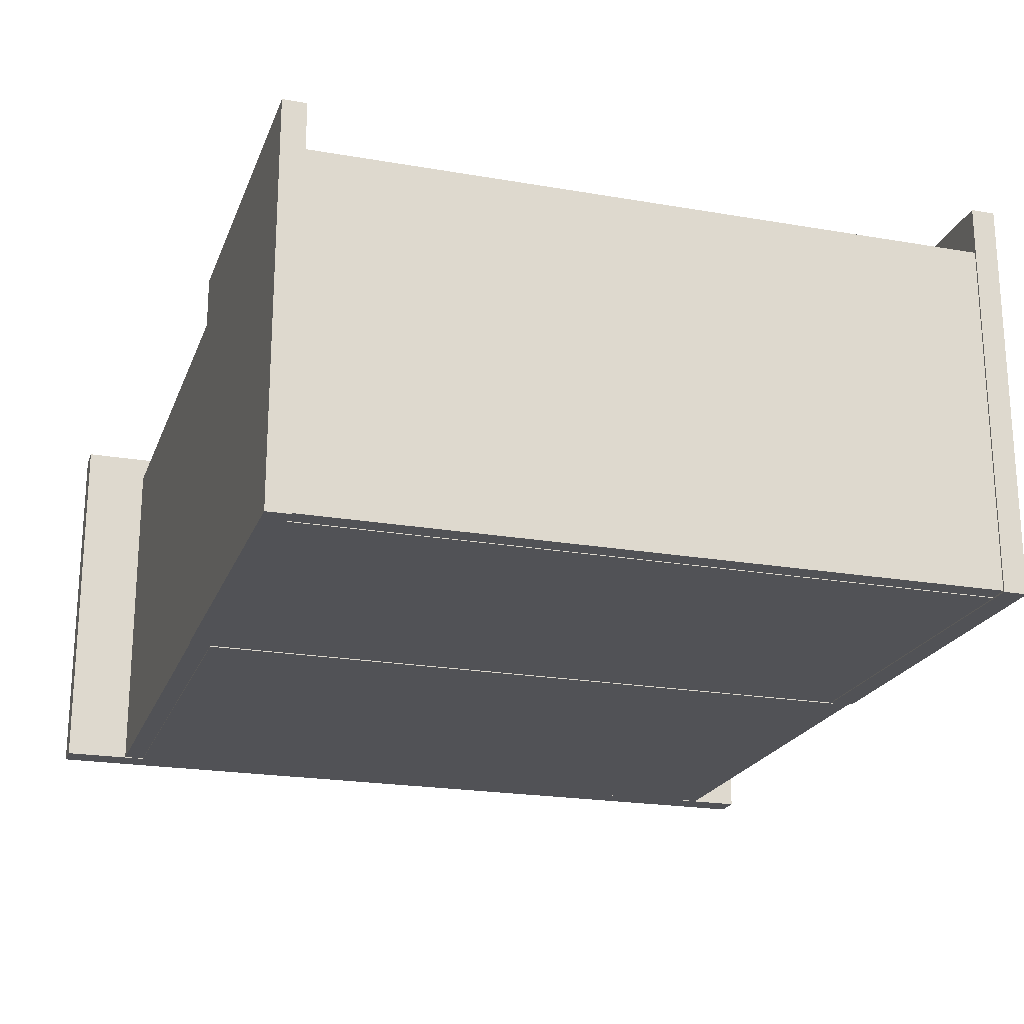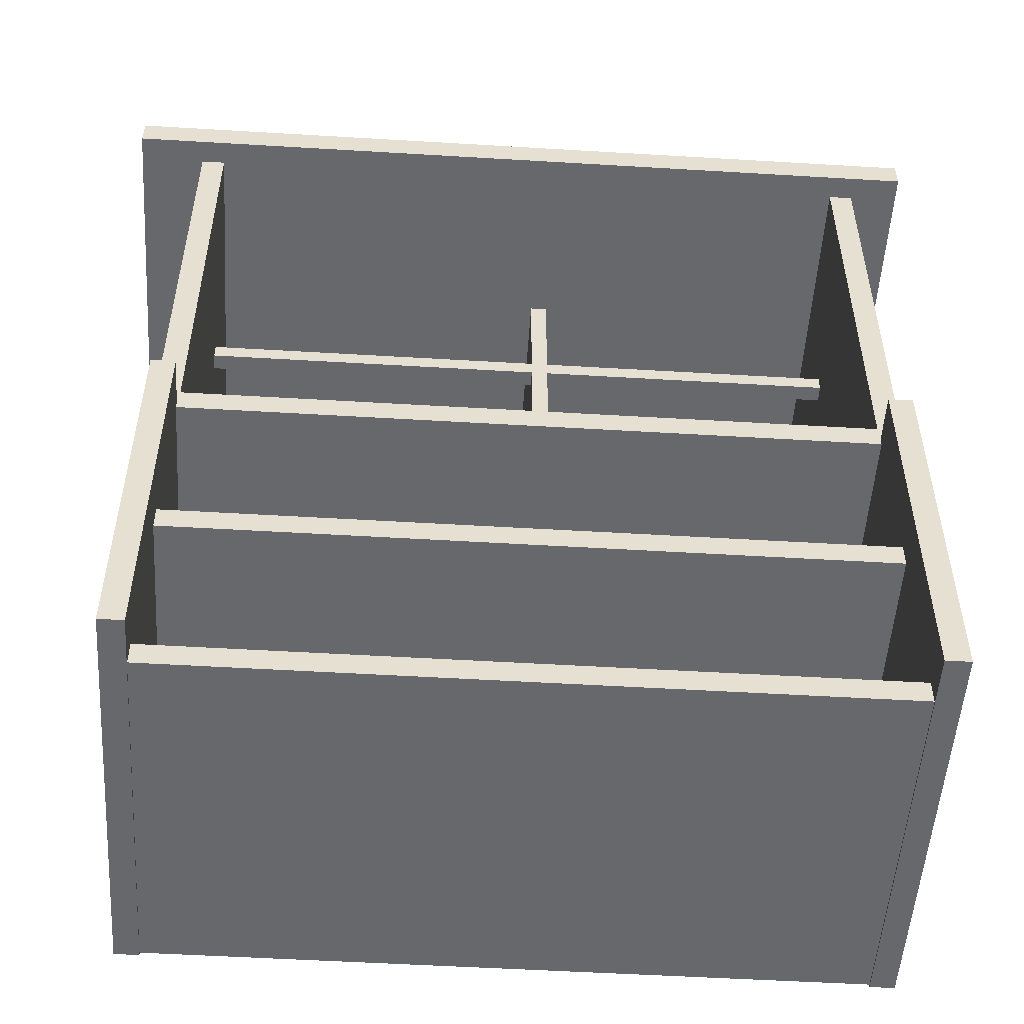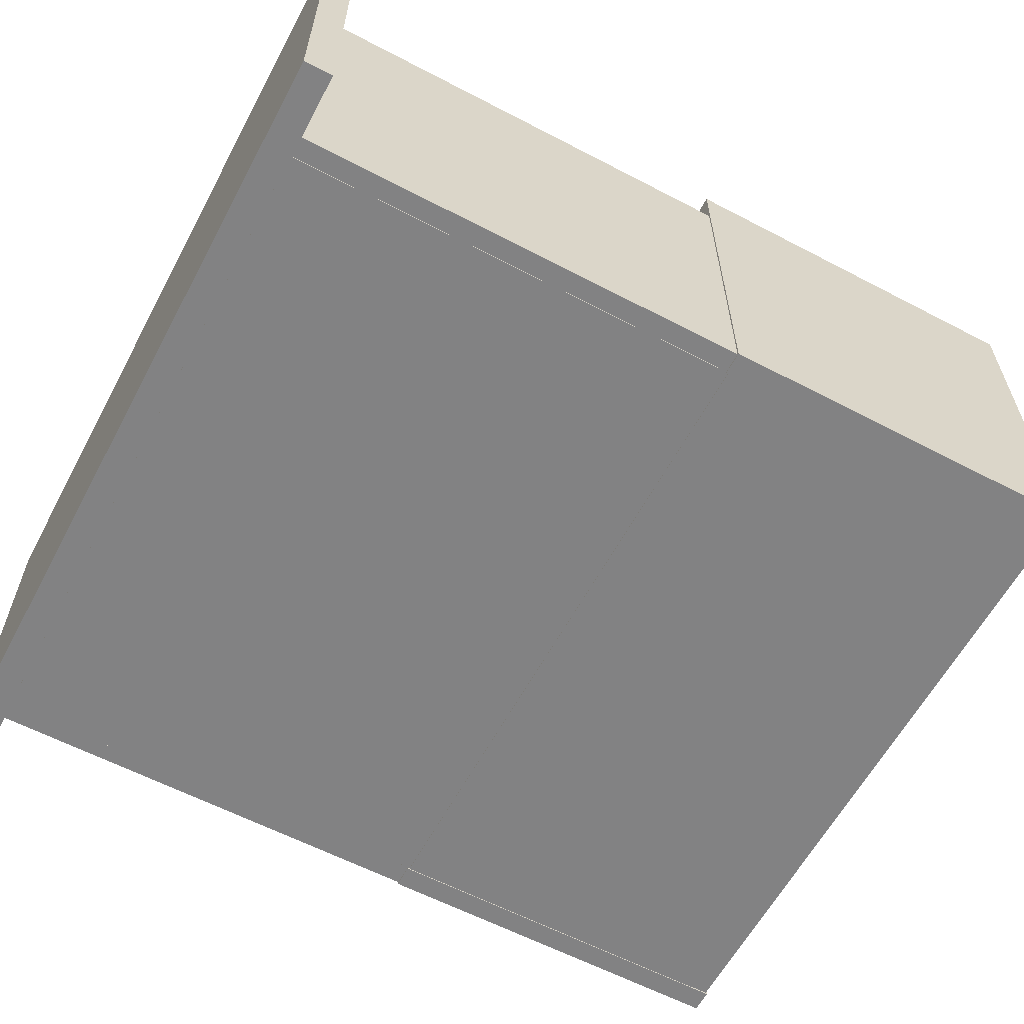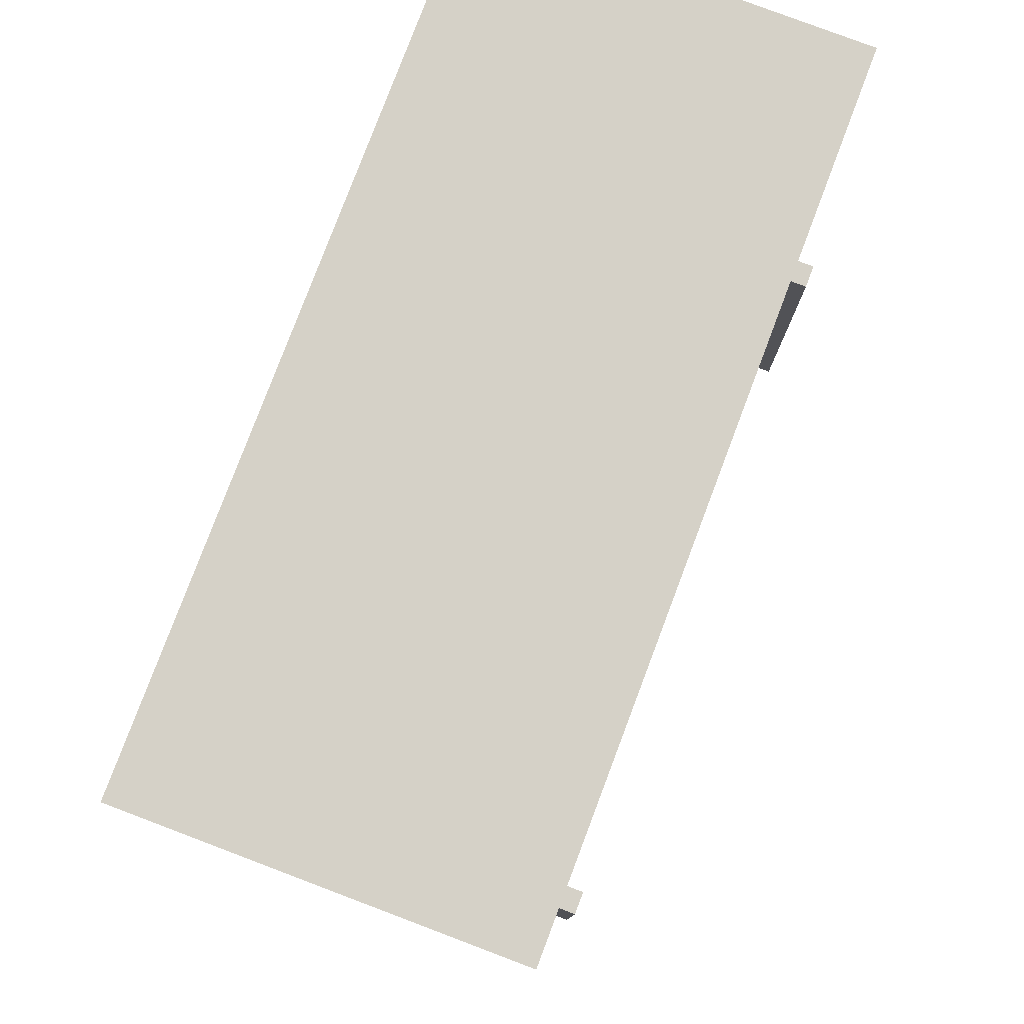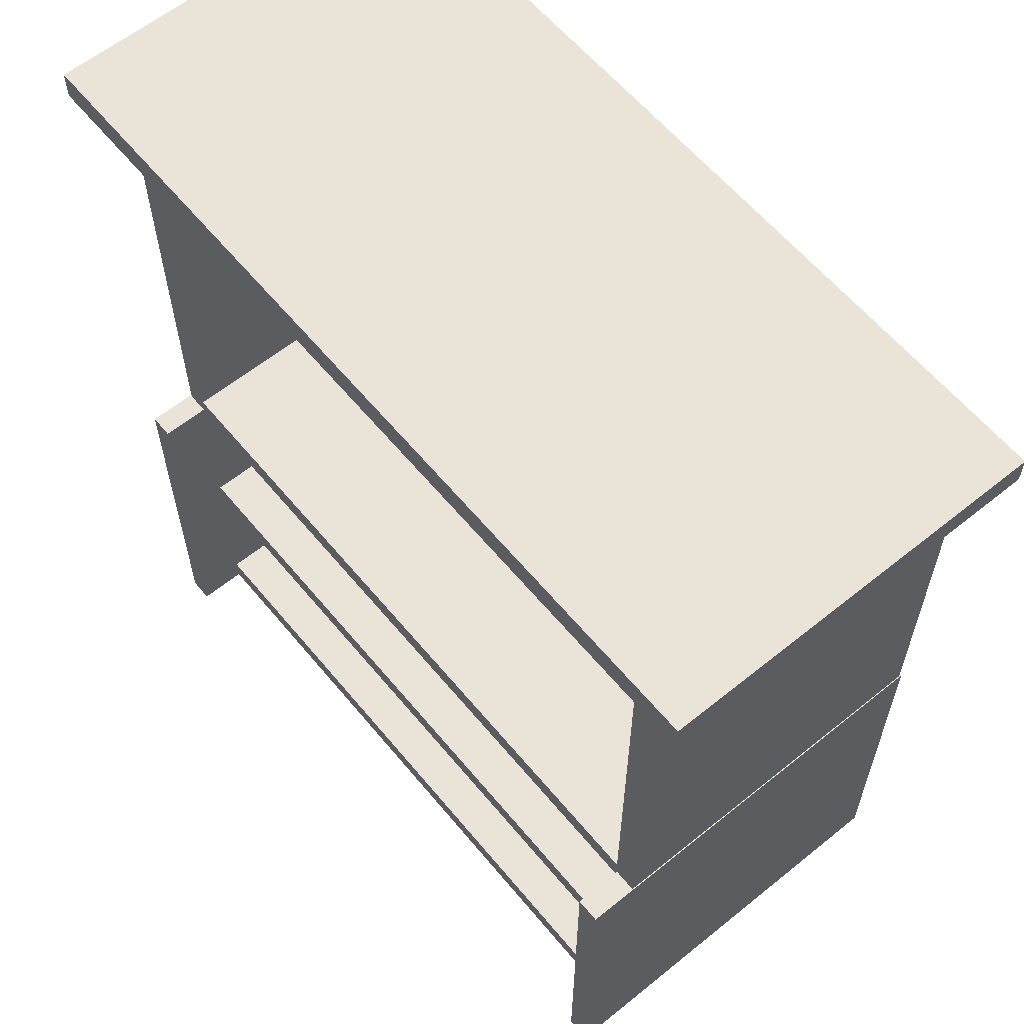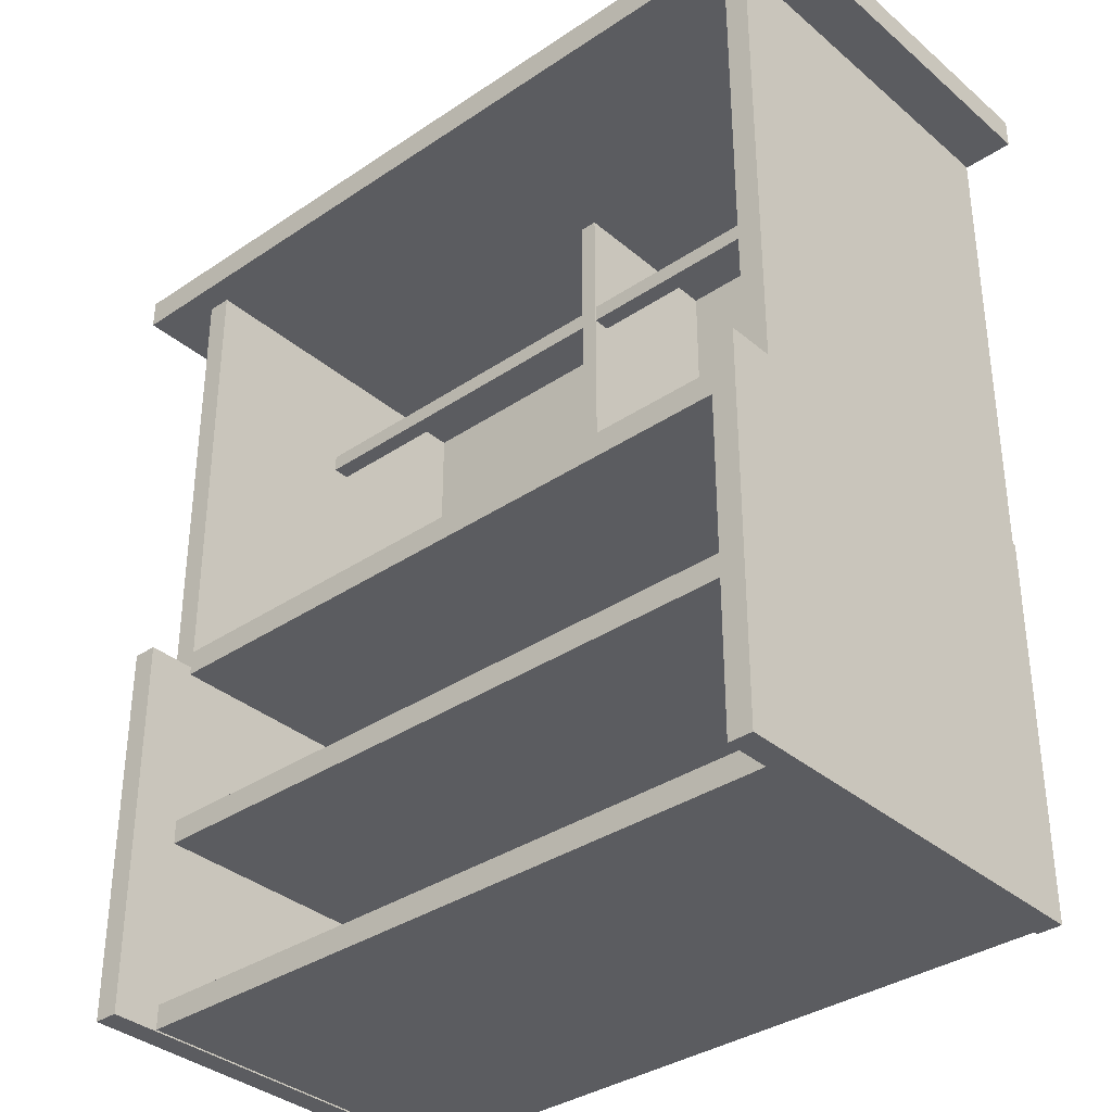
<metadata>
{"format":"obj","ext":"obj","renderer":"f3d","projection":"perspective","resolution":1024,"background":"white","views":[{"elev":-21.3,"azim":-17.2,"up":"+Z"},{"elev":-52.4,"azim":-3.7,"up":"+Y"},{"elev":-60.8,"azim":-118.1,"up":"+Z"},{"elev":79.6,"azim":-69.3,"up":"+Y"},{"elev":60.8,"azim":50.5,"up":"+Y"},{"elev":-35.2,"azim":41.8,"up":"+Y"}]}
</metadata>
<code>
v 3.013 8.509 -1.539
v 3.013 8.509 -1.775
v -3.779 8.509 -1.775
v -3.779 8.509 -1.539
v -3.779 3.988 -1.775
v -3.779 3.988 -1.539
v 3.013 3.988 -1.775
v 3.013 3.988 -1.539
v -3.819 7.199 0.08463
v 3.088 7.199 0.08463
v 3.088 7.368 0.08463
v -3.819 7.368 0.08463
v 3.088 7.368 -0.08463
v -3.819 7.368 -0.08463
v 3.088 7.199 -0.08463
v -3.819 7.199 -0.08463
v -0.2469 3.858 0.08691
v -0.07667 3.858 0.08691
v -0.07667 8.507 0.08691
v -0.2469 8.507 0.08691
v -0.07667 8.507 -1.542
v -0.2469 8.507 -1.542
v -0.07667 3.858 -1.542
v -0.2469 3.858 -1.542
v -4.643 8.498 2.01
v 3.691 8.498 2.01
v 3.691 8.789 2.01
v -4.643 8.789 2.01
v 3.691 8.789 -1.772
v -4.643 8.789 -1.772
v 3.691 8.498 -1.772
v -4.643 8.498 -1.772
v -3.986 3.858 1.766
v -3.75 3.858 1.766
v -3.75 8.507 1.766
v -3.986 8.507 1.766
v -3.75 8.507 -1.766
v -3.986 8.507 -1.766
v -3.75 3.858 -1.766
v -3.986 3.858 -1.766
v 2.964 3.858 1.766
v 3.199 3.858 1.766
v 3.199 8.507 1.766
v 2.964 8.507 1.766
v 3.199 8.507 -1.766
v 2.964 8.507 -1.766
v 3.199 3.858 -1.766
v 2.964 3.858 -1.766
v 3.032 3.826 1.766
v 3.032 4.072 1.766
v -3.798 4.072 1.766
v -3.798 3.826 1.766
v -3.798 4.072 -1.766
v -3.798 3.826 -1.766
v 3.032 4.072 -1.766
v 3.032 3.826 -1.766
v 2.974 0.1421 2.236
v 3.209 0.1421 2.236
v 3.209 3.906 2.236
v 2.974 3.906 2.236
v 3.209 3.906 -1.782
v 2.974 3.906 -1.782
v 3.209 0.1421 -1.782
v 2.974 0.1421 -1.782
v -4.002 0.1421 2.236
v -3.766 0.1421 2.236
v -3.766 3.906 2.236
v -4.002 3.906 2.236
v -3.766 3.906 -1.782
v -4.002 3.906 -1.782
v -3.766 0.1421 -1.782
v -4.002 0.1421 -1.782
v 3.032 2 1.766
v 3.032 2.236 1.766
v -3.798 2.236 1.766
v -3.798 2 1.766
v -3.798 2.236 -1.766
v -3.798 2 -1.766
v 3.032 2.236 -1.766
v 3.032 2 -1.766
v 3.032 0.1575 1.766
v 3.032 0.3931 1.766
v -3.798 0.3931 1.766
v -3.798 0.1575 1.766
v -3.798 0.3931 -1.766
v -3.798 0.1575 -1.766
v 3.032 0.3931 -1.766
v 3.032 0.1575 -1.766
v 3.032 3.884 -1.537
v 3.032 3.884 -1.773
v -3.798 3.884 -1.773
v -3.798 3.884 -1.537
v -3.798 0.3523 -1.773
v -3.798 0.3523 -1.537
v 3.032 0.3523 -1.773
v 3.032 0.3523 -1.537
g Dresser:pCube15
f 4 1 2
f 2 3 4
f 6 4 3
f 3 5 6
f 8 6 5
f 5 7 8
f 1 8 7
f 7 2 1
f 3 2 7
f 7 5 3
f 6 8 1
f 1 4 6
f 12 9 10
f 10 11 12
f 14 12 11
f 11 13 14
f 16 14 13
f 13 15 16
f 9 16 15
f 15 10 9
f 11 10 15
f 15 13 11
f 14 16 9
f 9 12 14
f 20 17 18
f 18 19 20
f 22 20 19
f 19 21 22
f 24 22 21
f 21 23 24
f 17 24 23
f 23 18 17
f 19 18 23
f 23 21 19
f 22 24 17
f 17 20 22
f 28 25 26
f 26 27 28
f 30 28 27
f 27 29 30
f 32 30 29
f 29 31 32
f 25 32 31
f 31 26 25
f 27 26 31
f 31 29 27
f 30 32 25
f 25 28 30
f 36 33 34
f 34 35 36
f 38 36 35
f 35 37 38
f 40 38 37
f 37 39 40
f 33 40 39
f 39 34 33
f 35 34 39
f 39 37 35
f 38 40 33
f 33 36 38
f 44 41 42
f 42 43 44
f 46 44 43
f 43 45 46
f 48 46 45
f 45 47 48
f 41 48 47
f 47 42 41
f 43 42 47
f 47 45 43
f 46 48 41
f 41 44 46
f 52 49 50
f 50 51 52
f 54 52 51
f 51 53 54
f 56 54 53
f 53 55 56
f 49 56 55
f 55 50 49
f 51 50 55
f 55 53 51
f 54 56 49
f 49 52 54
f 60 57 58
f 58 59 60
f 62 60 59
f 59 61 62
f 64 62 61
f 61 63 64
f 57 64 63
f 63 58 57
f 59 58 63
f 63 61 59
f 62 64 57
f 57 60 62
f 68 65 66
f 66 67 68
f 70 68 67
f 67 69 70
f 72 70 69
f 69 71 72
f 65 72 71
f 71 66 65
f 67 66 71
f 71 69 67
f 70 72 65
f 65 68 70
f 76 73 74
f 74 75 76
f 78 76 75
f 75 77 78
f 80 78 77
f 77 79 80
f 73 80 79
f 79 74 73
f 75 74 79
f 79 77 75
f 78 80 73
f 73 76 78
f 84 81 82
f 82 83 84
f 86 84 83
f 83 85 86
f 88 86 85
f 85 87 88
f 81 88 87
f 87 82 81
f 83 82 87
f 87 85 83
f 86 88 81
f 81 84 86
f 92 89 90
f 90 91 92
f 94 92 91
f 91 93 94
f 96 94 93
f 93 95 96
f 89 96 95
f 95 90 89
f 91 90 95
f 95 93 91
f 94 96 89
f 89 92 94

</code>
